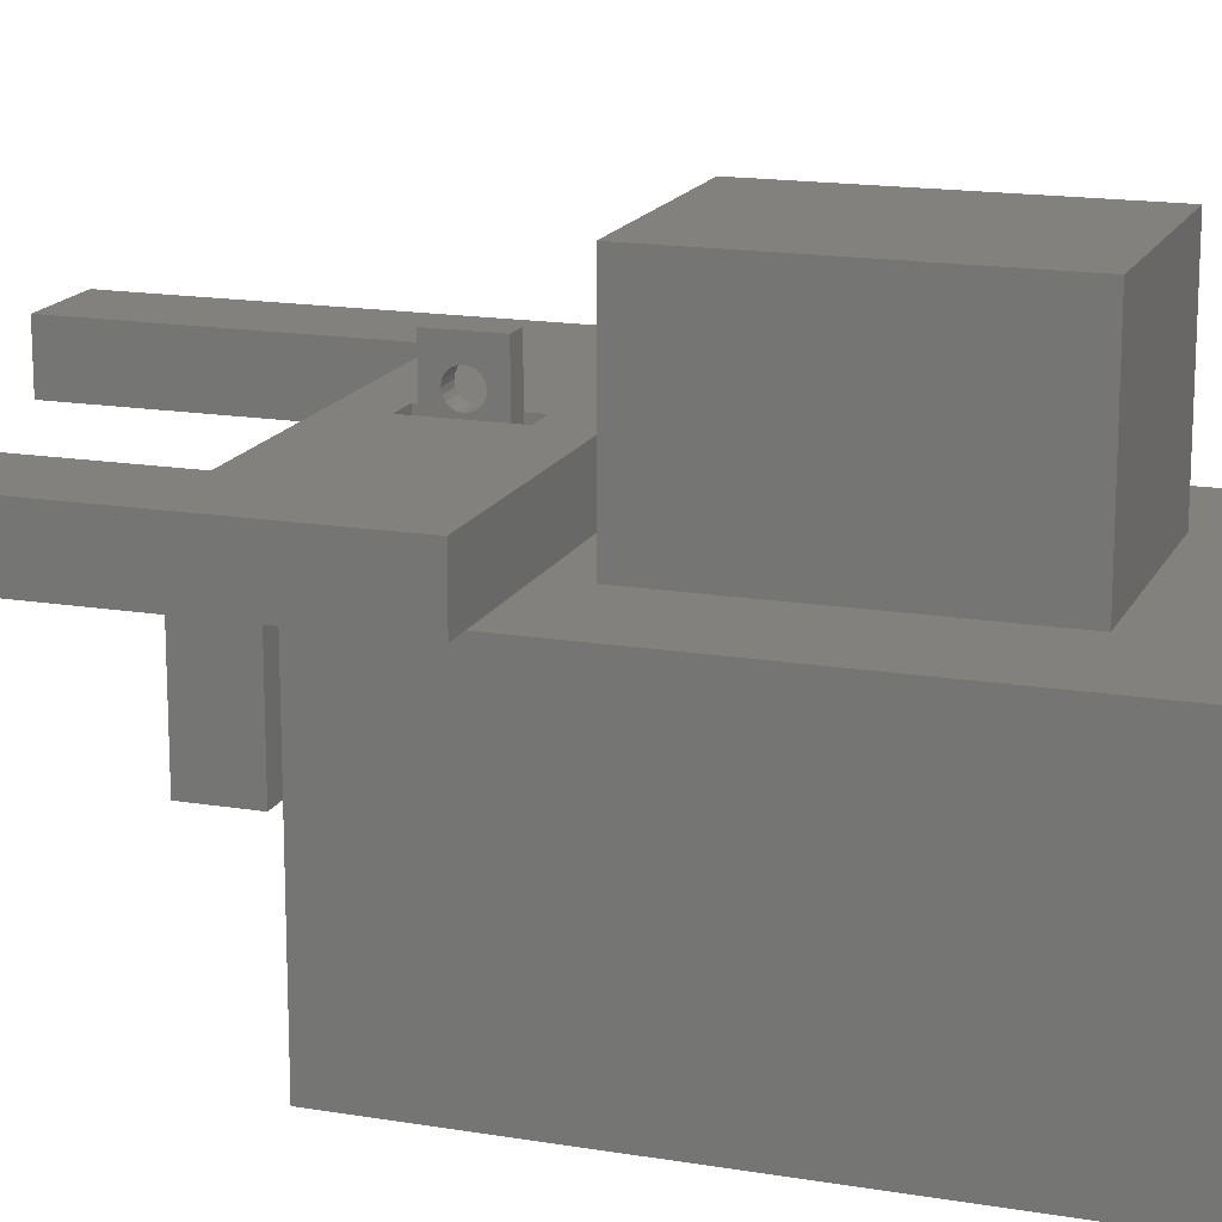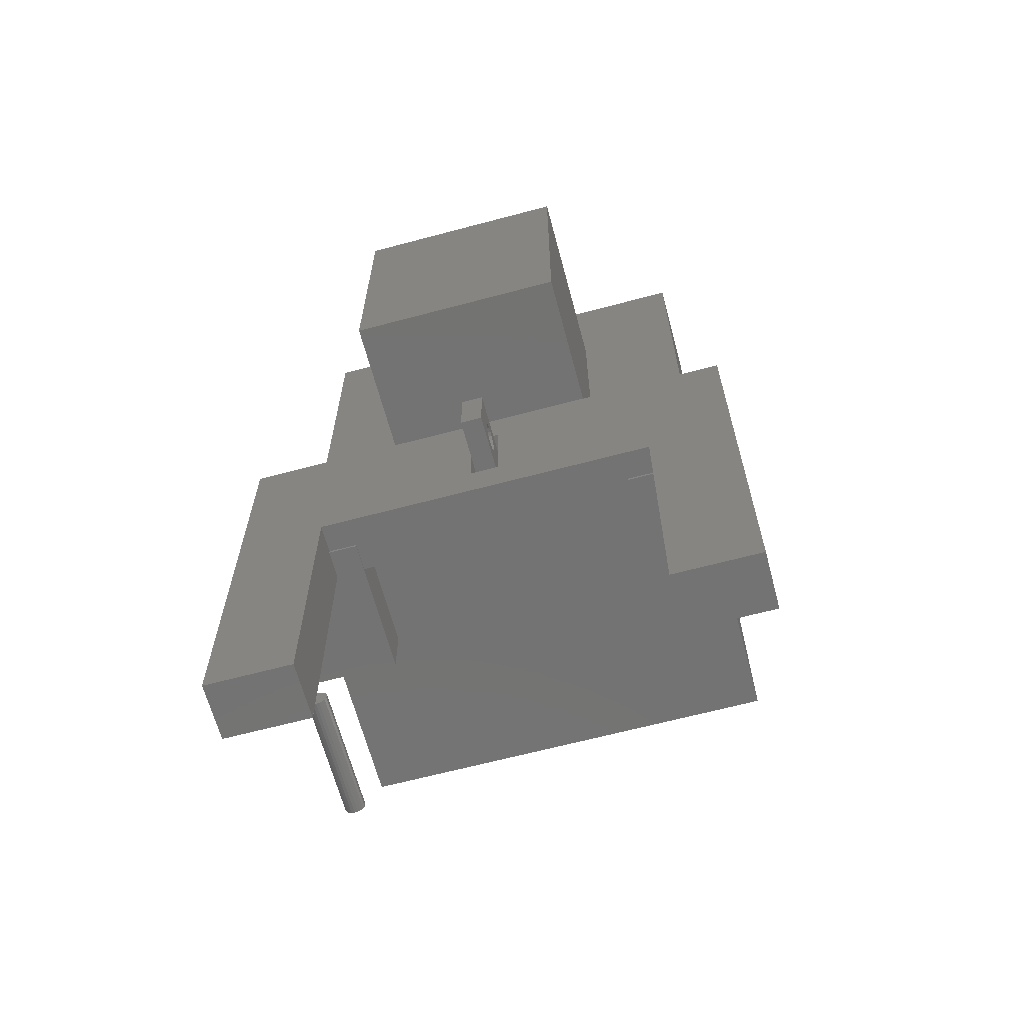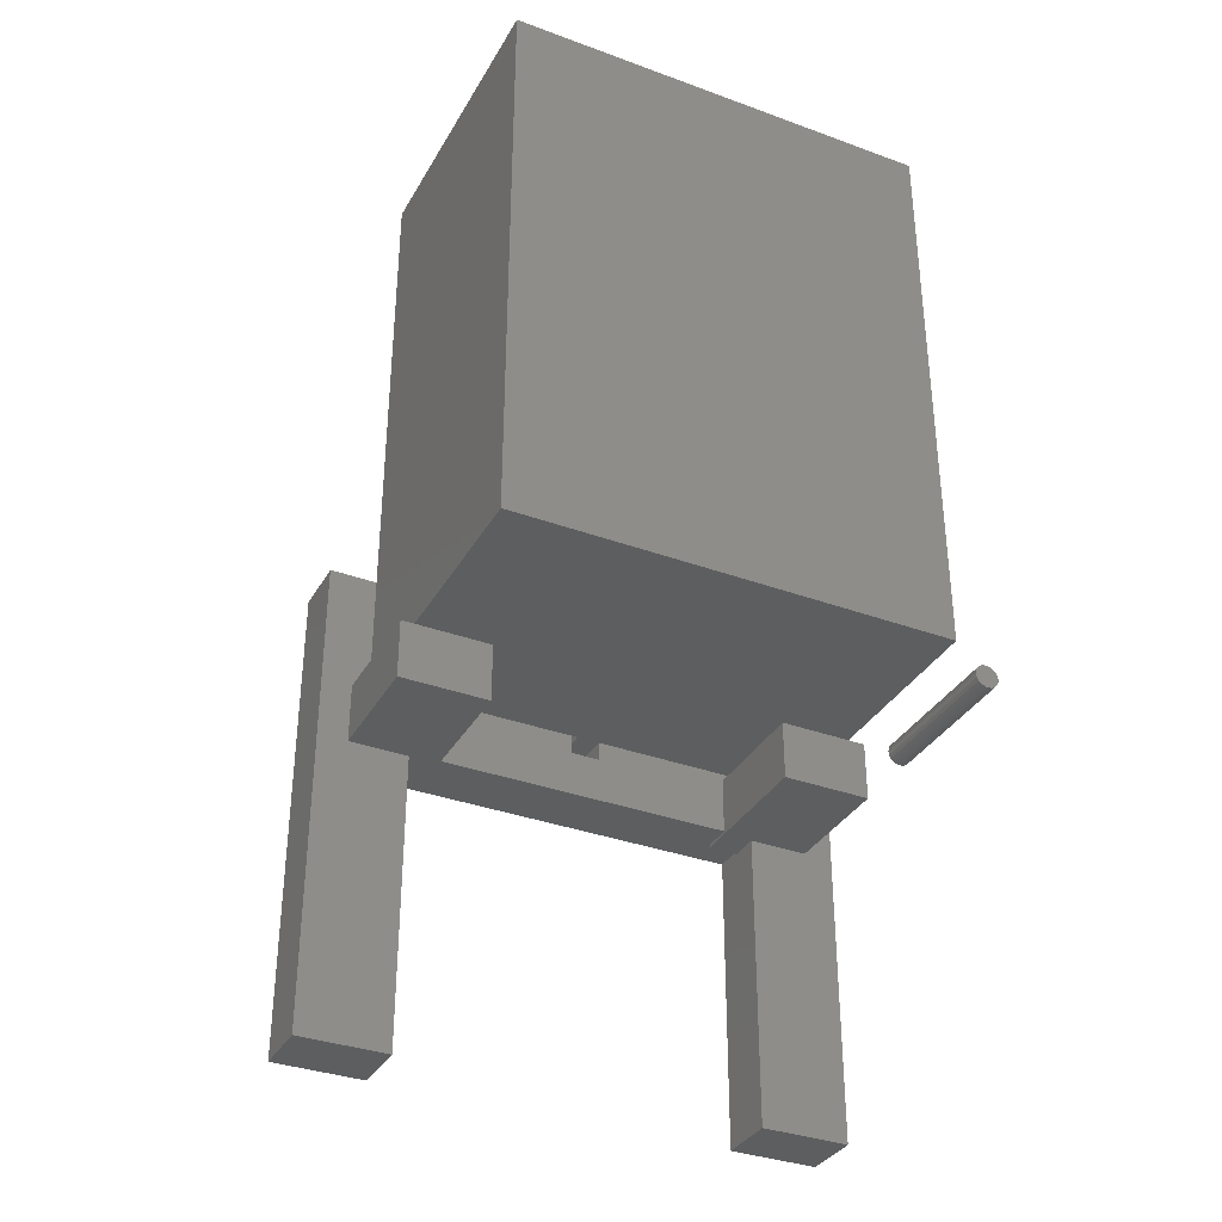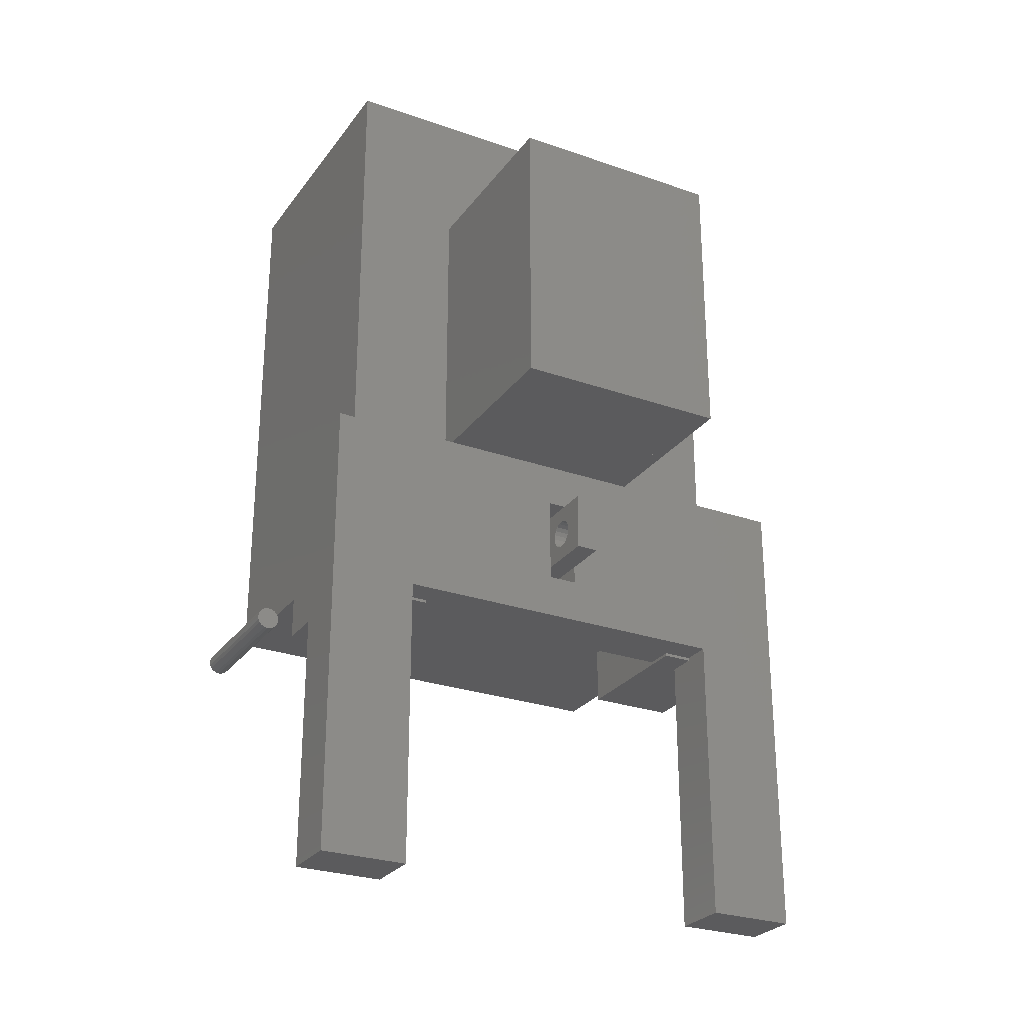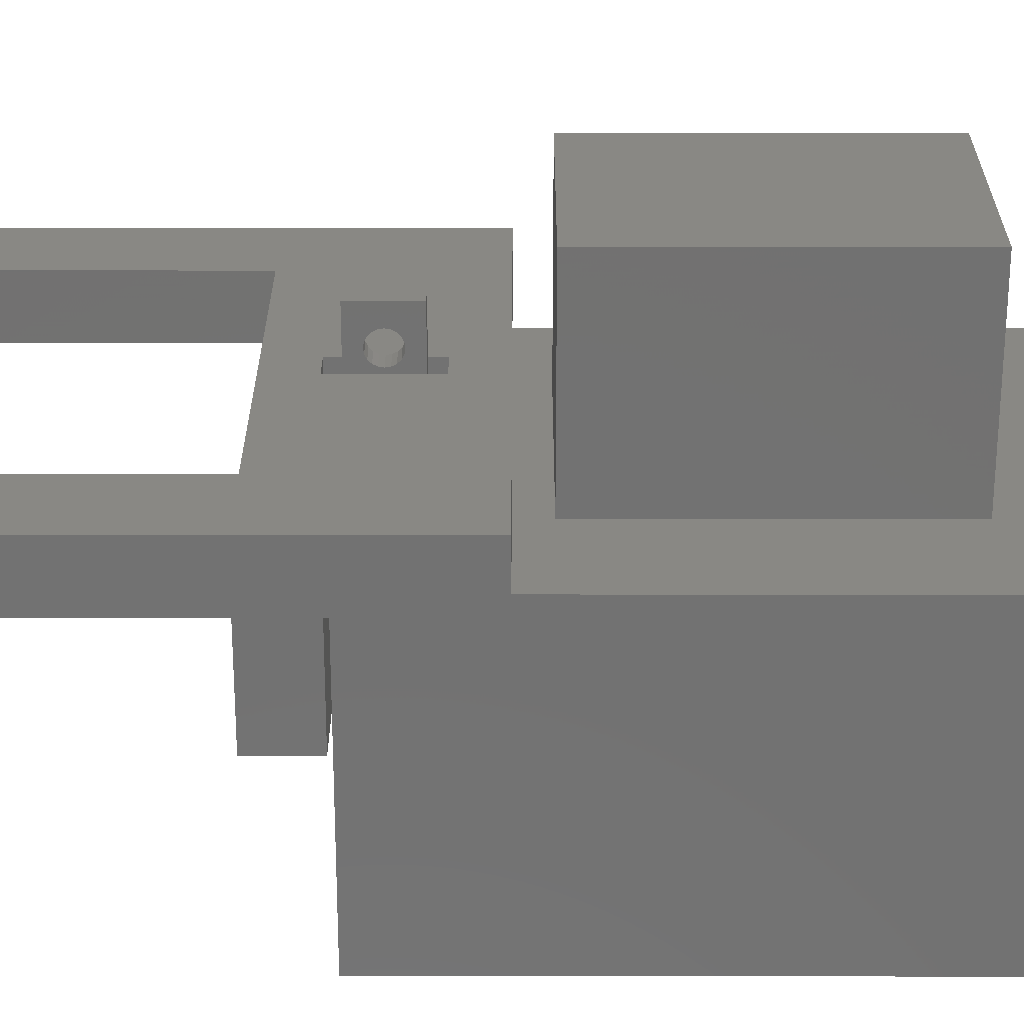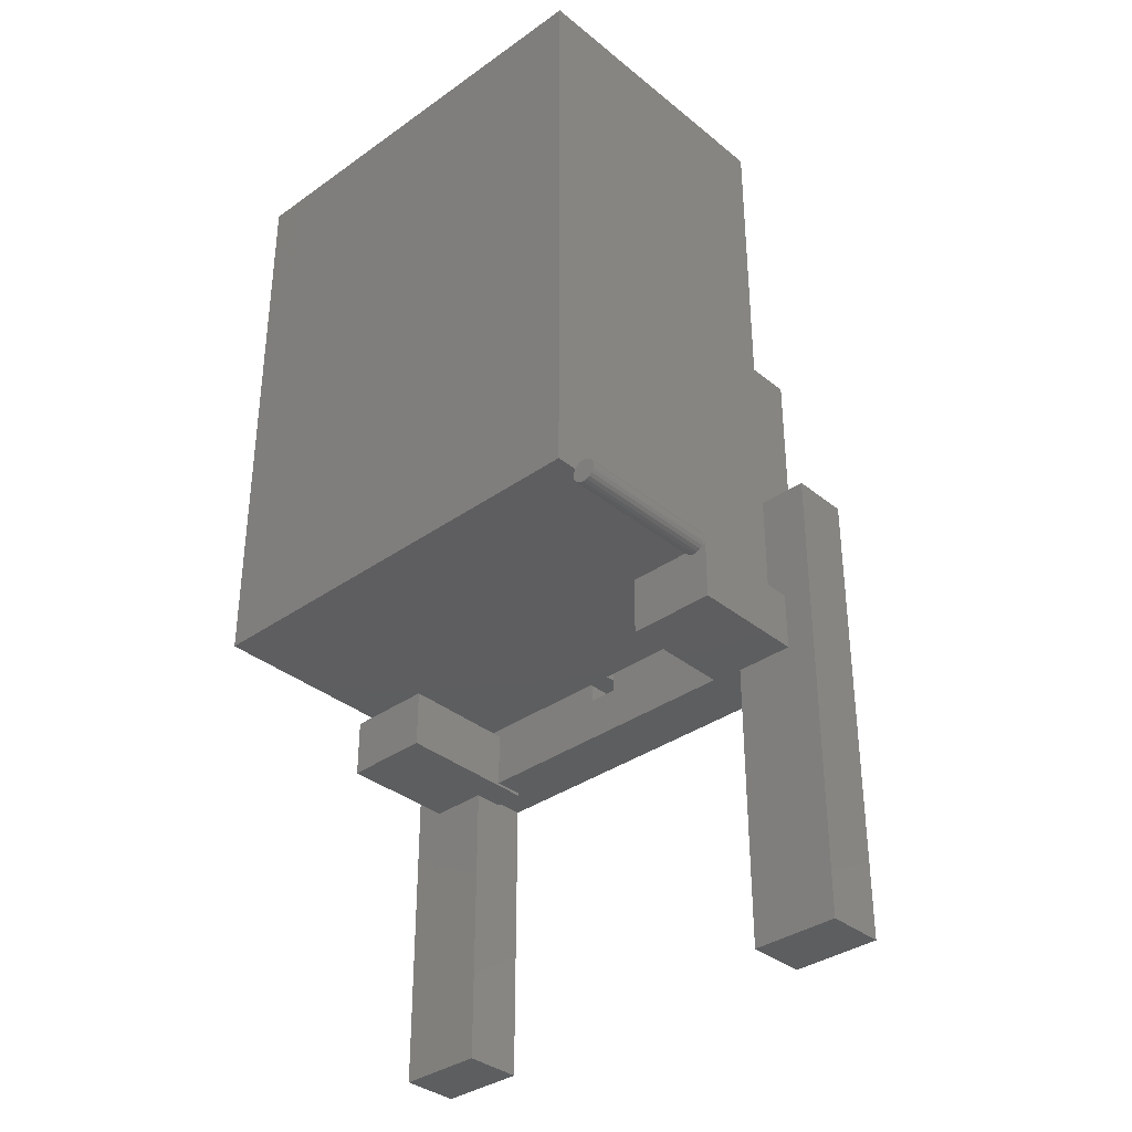
<metadata>
{"format":"stl","ext":"stl","renderer":"f3d","projection":"perspective","resolution":1024,"background":"white","views":[{"elev":16.2,"azim":109.0,"up":"+Z"},{"elev":-65.2,"azim":15.0,"up":"+Y"},{"elev":-34.8,"azim":153.9,"up":"+Y"},{"elev":-27.1,"azim":-28.4,"up":"+Y"},{"elev":26.1,"azim":90.1,"up":"+Z"},{"elev":-35.4,"azim":-136.9,"up":"+Y"}]}
</metadata>
<code>
# stl→obj: 156 verts, 312 faces
v 0 0 0
v 0 0 10
v 0 20 0
v 0 20 10
v 15 0 0
v 7.125 0 10
v 7.875 0 10
v 15 0 10
v 7.875 0 14
v 7.125 0 14
v 15 20 0
v 15 20 10
v 3.75 5 10
v 11.25 5 10
v 7.875 2 10
v 3.75 15 10
v 11.25 15 10
v 7.125 2 10
v 7.125 0.7061 12.4
v 7.125 0.5955 12.51
v 7.125 1.294 13.2
v 7.125 2 14
v 7.125 0.5 12.8
v 7.125 0.5245 12.65
v 7.125 0.8455 12.32
v 7.125 1 12.3
v 7.125 1.155 12.32
v 7.125 1.294 12.4
v 7.125 1.405 12.51
v 7.125 1.476 12.65
v 7.125 1.476 12.95
v 7.125 1.5 12.8
v 7.125 1.405 13.09
v 7.125 1.155 13.28
v 7.125 0.5245 12.95
v 7.125 0.5955 13.09
v 7.125 1 13.3
v 7.125 0.8455 13.28
v 7.125 0.7061 13.2
v 7.875 2 14
v 7.875 0.5955 12.51
v 7.875 0.5245 12.65
v 7.875 0.8455 13.28
v 7.875 1 13.3
v 7.875 0.5 12.8
v 7.875 0.5955 13.09
v 7.875 0.5245 12.95
v 7.875 0.7061 13.2
v 7.875 1.155 13.28
v 7.875 1.5 12.8
v 7.875 1.476 12.65
v 7.875 1.405 12.51
v 7.875 1.294 12.4
v 7.875 1.294 13.2
v 7.875 1.405 13.09
v 7.875 1.476 12.95
v 7.875 1.155 12.32
v 7.875 1 12.3
v 7.875 0.8455 12.32
v 7.875 0.7061 12.4
v 3.75 5 13.33
v 3.75 15 13.33
v 11.25 5 13.33
v 11.25 15 13.33
v 3.75 5 16.67
v 3.75 15 16.67
v 11.25 5 16.67
v 11.25 15 16.67
v -1.5 -12 12.2
v -1.5 -12 10.2
v 1.5 -12 10.2
v 1.5 -12 12.2
v 1.5 -2.1 10.2
v -0.5 -2.1 10.2
v 7 2.5 10.2
v -1.5 4 10.2
v 16.5 4 10.2
v 15.5 -2.1 10.2
v 16.5 -12 10.2
v 12.5 -0.1 10.2
v 15.5 -0.1 10.2
v 13.5 -12 10.2
v 2.5 -2 10.2
v 12.5 -2 10.2
v -0.5 -0.1 10.2
v 2.5 -0.1 10.2
v 7 -0.5 10.2
v 8 2.5 10.2
v 8 -0.5 10.2
v 13.5 -2.1 10.2
v -1.5 4 12.2
v 7 -0.5 12.2
v 1.5 -2 12.2
v 16.5 -12 12.2
v 13.5 -2 12.2
v 13.5 -12 12.2
v 16.5 4 12.2
v 7 2.5 12.2
v 8 2.5 12.2
v 8 -0.5 12.2
v 1.5 -2 11.2
v 1.5 -2.1 11.2
v -0.5 -2.1 6.2
v 2.5 -2.1 6.2
v 2.5 -2.1 11.2
v -0.5 -0.1 6.2
v 2.5 -0.1 6.2
v 2.5 -2 11.2
v 12.5 -2 11.2
v 13.5 -2 11.2
v 12.5 -0.1 6.2
v 12.5 -2.1 6.2
v 12.5 -2.1 11.2
v 15.5 -0.1 6.2
v 15.5 -2.1 6.2
v 13.5 -2.1 11.2
v -1.4 -1 0
v -1.38 -0.8764 0
v -1.38 -1.124 0
v -1.324 -0.7649 0
v -1.235 -0.6764 0
v -1.124 -0.6196 0
v -1 -0.6 0
v -0.8764 -0.6196 0
v -0.7649 -0.6764 0
v -0.6764 -0.7649 0
v -0.6196 -0.8764 0
v -0.6 -1 0
v -0.6196 -1.124 0
v -0.6764 -1.235 0
v -0.7649 -1.324 0
v -0.8764 -1.38 0
v -1 -1.4 0
v -1.124 -1.38 0
v -1.235 -1.324 0
v -1.324 -1.235 0
v -1.4 -1 5
v -1.38 -0.8764 5
v -1.38 -1.124 5
v -1.324 -1.235 5
v -1.235 -1.324 5
v -1.124 -1.38 5
v -1 -1.4 5
v -0.8764 -1.38 5
v -0.7649 -1.324 5
v -0.6764 -1.235 5
v -0.6196 -1.124 5
v -0.6 -1 5
v -0.6196 -0.8764 5
v -0.6764 -0.7649 5
v -0.7649 -0.6764 5
v -0.8764 -0.6196 5
v -1 -0.6 5
v -1.124 -0.6196 5
v -1.235 -0.6764 5
v -1.324 -0.7649 5
f 1 2 3
f 3 2 4
f 2 1 5
f 6 2 5
f 7 6 5
f 8 7 5
f 9 6 7
f 10 6 9
f 1 3 5
f 5 3 11
f 3 4 11
f 11 4 12
f 13 2 6
f 8 14 15
f 8 15 7
f 4 2 13
f 12 4 16
f 12 17 8
f 12 16 17
f 17 14 8
f 13 16 4
f 14 18 15
f 18 13 6
f 14 13 18
f 19 18 20
f 21 10 22
f 6 10 23
f 6 23 24
f 6 24 20
f 6 20 18
f 25 18 19
f 18 25 26
f 18 26 27
f 18 27 28
f 18 28 29
f 18 29 30
f 18 30 22
f 31 22 32
f 33 22 31
f 21 22 33
f 34 10 21
f 35 10 36
f 37 10 34
f 38 10 37
f 39 10 38
f 36 10 39
f 32 22 30
f 23 10 35
f 22 10 9
f 40 22 9
f 41 7 15
f 9 7 42
f 43 44 40
f 9 42 45
f 46 9 47
f 48 9 46
f 40 9 48
f 44 49 40
f 40 48 43
f 50 51 15
f 52 53 15
f 40 49 54
f 51 52 15
f 40 54 55
f 40 56 15
f 40 55 56
f 56 50 15
f 53 57 15
f 57 58 15
f 58 59 15
f 42 7 41
f 60 41 15
f 45 47 9
f 59 60 15
f 8 5 11
f 12 8 11
f 18 22 15
f 15 22 40
f 13 61 16
f 16 61 62
f 61 13 14
f 63 61 14
f 63 14 17
f 64 63 17
f 16 62 17
f 17 62 64
f 47 45 35
f 35 45 23
f 42 24 45
f 45 24 23
f 46 47 36
f 36 47 35
f 48 46 39
f 39 46 36
f 43 48 38
f 38 48 39
f 44 43 37
f 37 43 38
f 49 44 34
f 34 44 37
f 54 49 21
f 21 49 34
f 33 55 54
f 21 33 54
f 31 56 55
f 33 31 55
f 32 50 56
f 31 32 56
f 51 50 32
f 30 51 32
f 52 51 30
f 29 52 30
f 53 52 29
f 28 53 29
f 57 53 28
f 27 57 28
f 58 57 27
f 26 58 27
f 59 58 26
f 25 59 26
f 60 59 25
f 19 60 25
f 60 19 41
f 41 19 20
f 41 20 42
f 42 20 24
f 62 61 63
f 64 62 63
f 61 65 62
f 62 65 66
f 65 61 63
f 67 65 63
f 61 62 63
f 63 62 64
f 62 66 64
f 64 66 68
f 66 65 67
f 68 66 67
f 67 63 64
f 68 67 64
f 69 70 71
f 72 69 71
f 73 71 74
f 75 76 77
f 78 77 79
f 80 77 81
f 82 78 79
f 83 80 84
f 74 76 85
f 85 76 86
f 87 76 75
f 88 80 89
f 70 76 74
f 70 74 71
f 87 86 76
f 88 75 77
f 83 86 87
f 83 87 89
f 83 89 80
f 80 88 77
f 78 82 90
f 81 77 78
f 70 69 76
f 76 69 91
f 91 69 72
f 92 91 93
f 93 91 72
f 94 95 96
f 97 95 94
f 95 92 93
f 97 91 98
f 97 99 95
f 97 98 99
f 95 100 92
f 99 100 95
f 92 98 91
f 72 71 73
f 101 72 102
f 102 72 73
f 93 72 101
f 74 103 104
f 73 74 104
f 105 73 104
f 102 73 105
f 103 74 106
f 106 74 85
f 106 85 107
f 107 85 86
f 83 104 107
f 83 108 105
f 105 104 83
f 86 83 107
f 109 110 93
f 93 101 108
f 84 93 108
f 83 84 108
f 84 109 93
f 110 95 93
f 80 111 84
f 112 113 84
f 112 84 111
f 84 113 109
f 111 80 114
f 114 80 81
f 78 115 114
f 81 78 114
f 113 112 115
f 90 113 115
f 78 90 115
f 90 116 113
f 82 96 90
f 116 96 95
f 90 96 116
f 116 95 110
f 96 82 79
f 94 96 79
f 94 79 77
f 97 94 77
f 76 91 77
f 77 91 97
f 75 98 92
f 87 75 92
f 88 99 98
f 75 88 98
f 99 88 100
f 100 88 89
f 100 89 92
f 92 89 87
f 101 102 105
f 108 101 105
f 103 106 104
f 104 106 107
f 109 113 116
f 110 109 116
f 112 111 115
f 115 111 114
f 117 118 119
f 119 118 120
f 119 120 121
f 119 121 122
f 119 122 123
f 119 123 124
f 119 124 125
f 119 125 126
f 119 126 127
f 119 127 128
f 119 128 129
f 119 129 130
f 119 130 131
f 119 131 132
f 119 132 133
f 119 133 134
f 119 134 135
f 119 135 136
f 117 137 118
f 118 137 138
f 117 119 137
f 137 119 139
f 119 136 139
f 139 136 140
f 140 136 135
f 141 140 135
f 141 135 134
f 142 141 134
f 142 134 133
f 143 142 133
f 143 133 132
f 144 143 132
f 144 132 131
f 145 144 131
f 145 131 130
f 146 145 130
f 146 130 129
f 147 146 129
f 147 129 128
f 148 147 128
f 128 127 149
f 148 128 149
f 127 126 150
f 149 127 150
f 125 151 126
f 126 151 150
f 124 152 125
f 125 152 151
f 123 153 124
f 124 153 152
f 122 154 123
f 123 154 153
f 121 155 122
f 122 155 154
f 120 156 121
f 121 156 155
f 118 138 120
f 120 138 156
f 138 137 139
f 141 138 140
f 140 138 139
f 142 138 141
f 143 138 142
f 144 138 143
f 145 138 144
f 146 138 145
f 147 138 146
f 148 138 147
f 149 138 148
f 150 138 149
f 151 138 150
f 152 138 151
f 153 138 152
f 154 138 153
f 155 138 154
f 156 138 155

</code>
